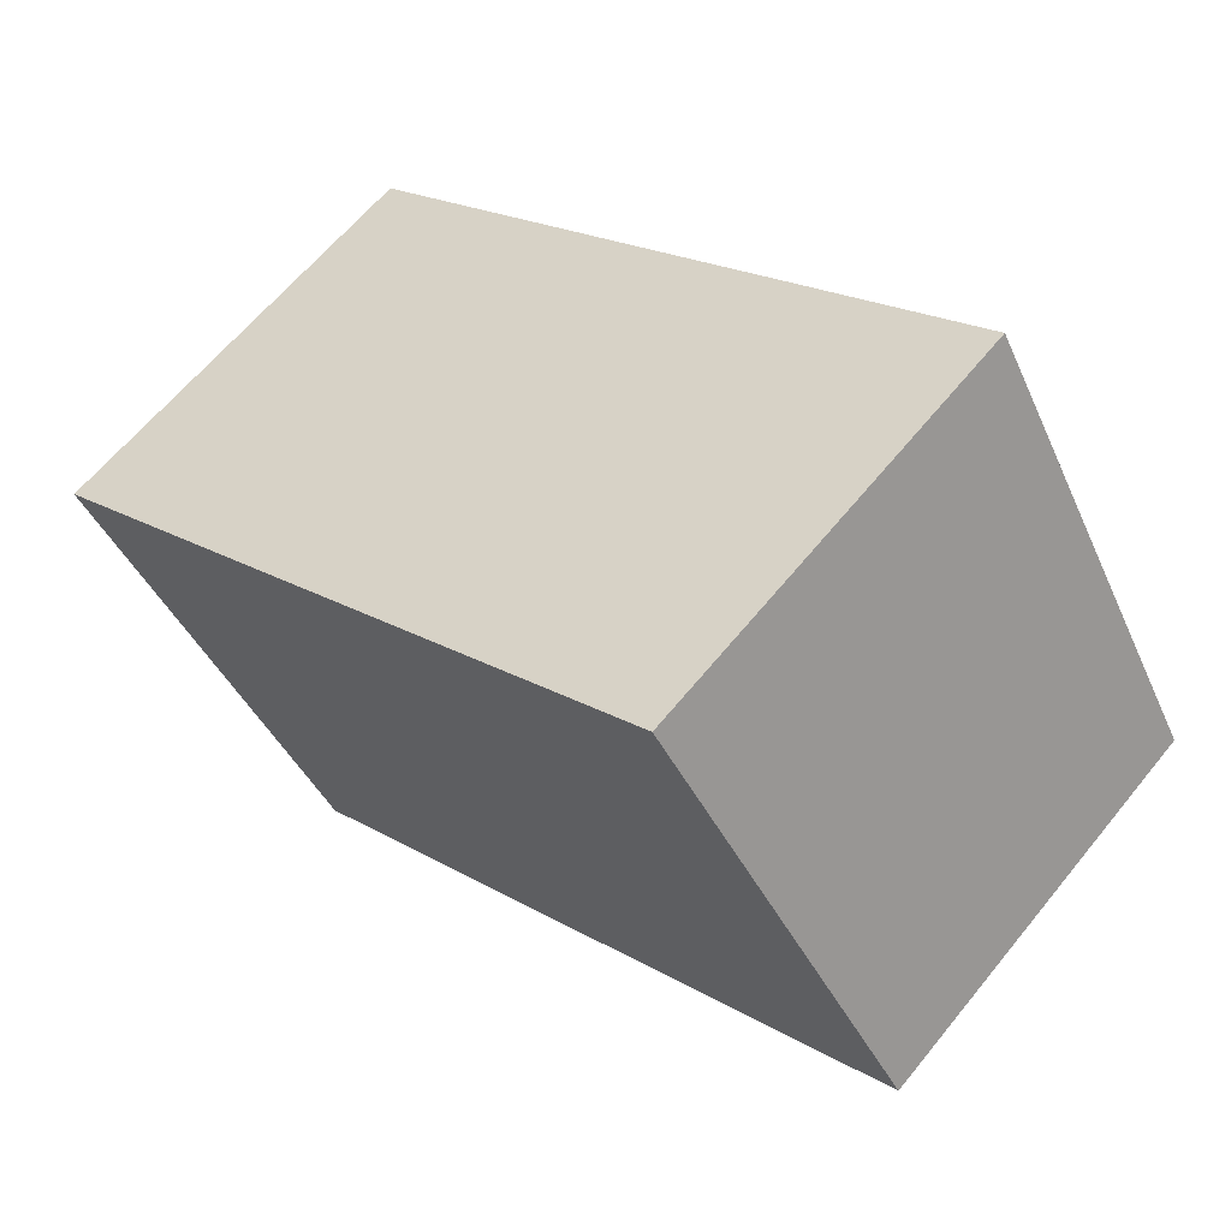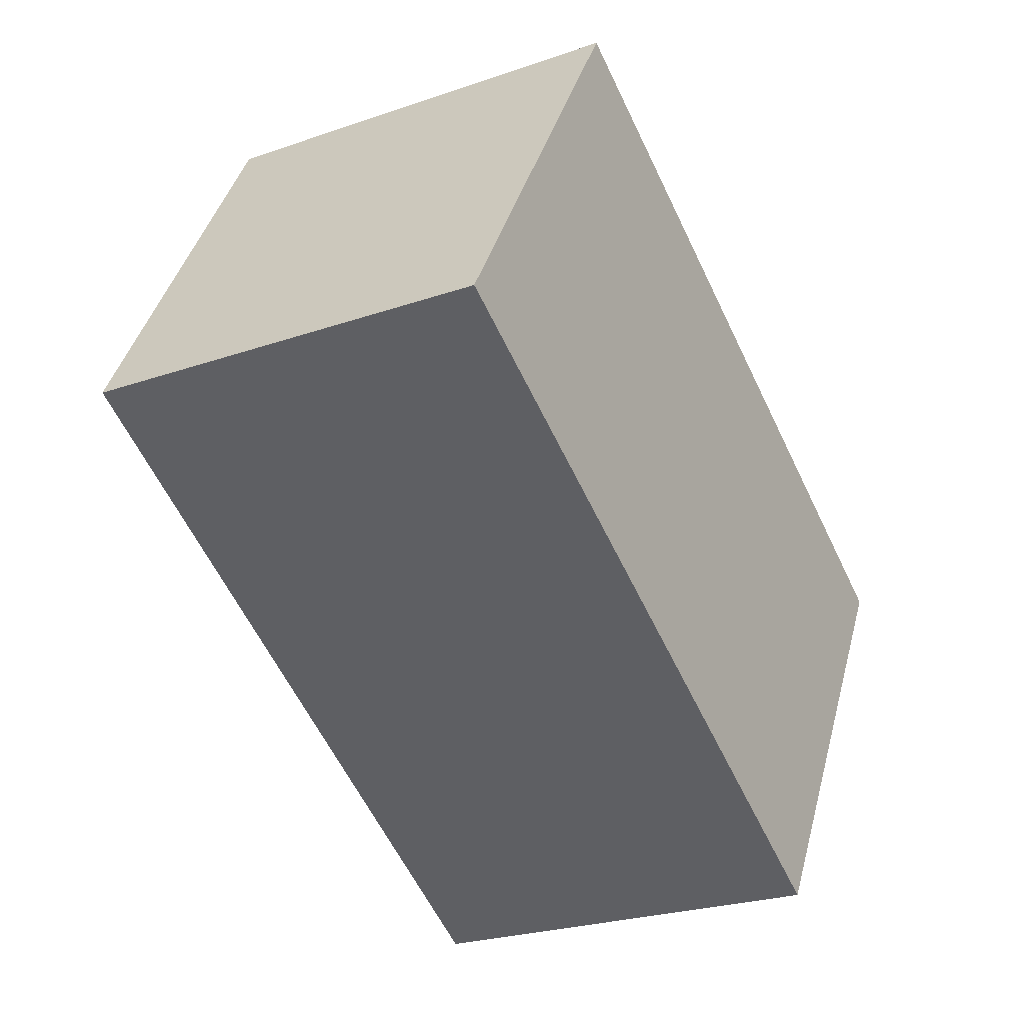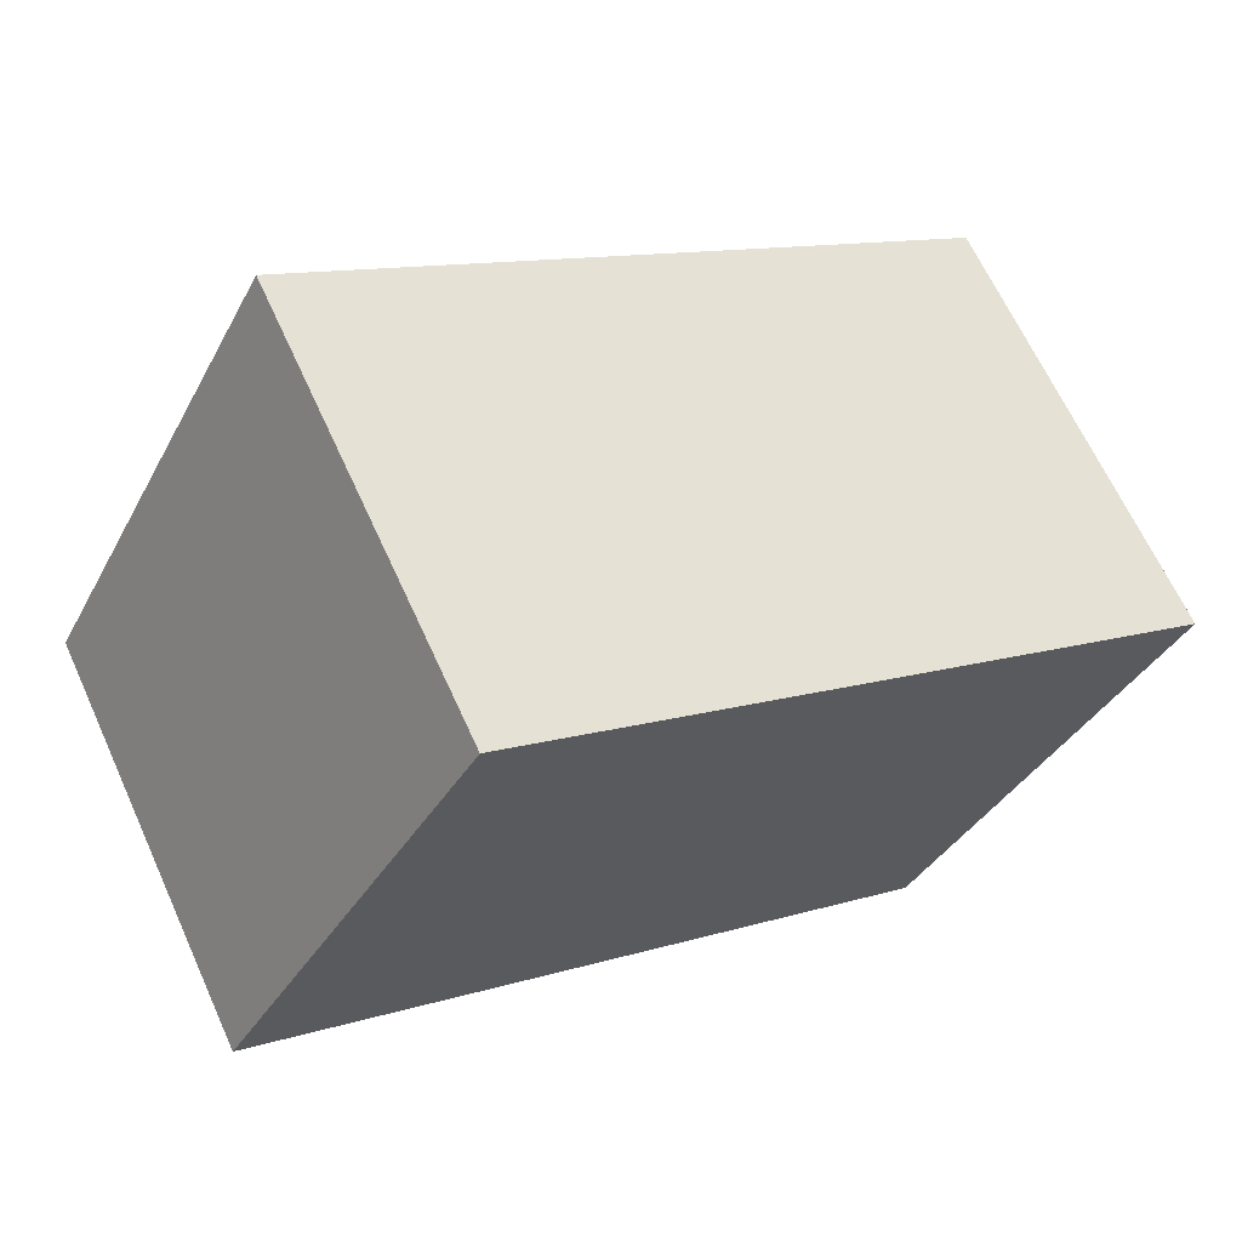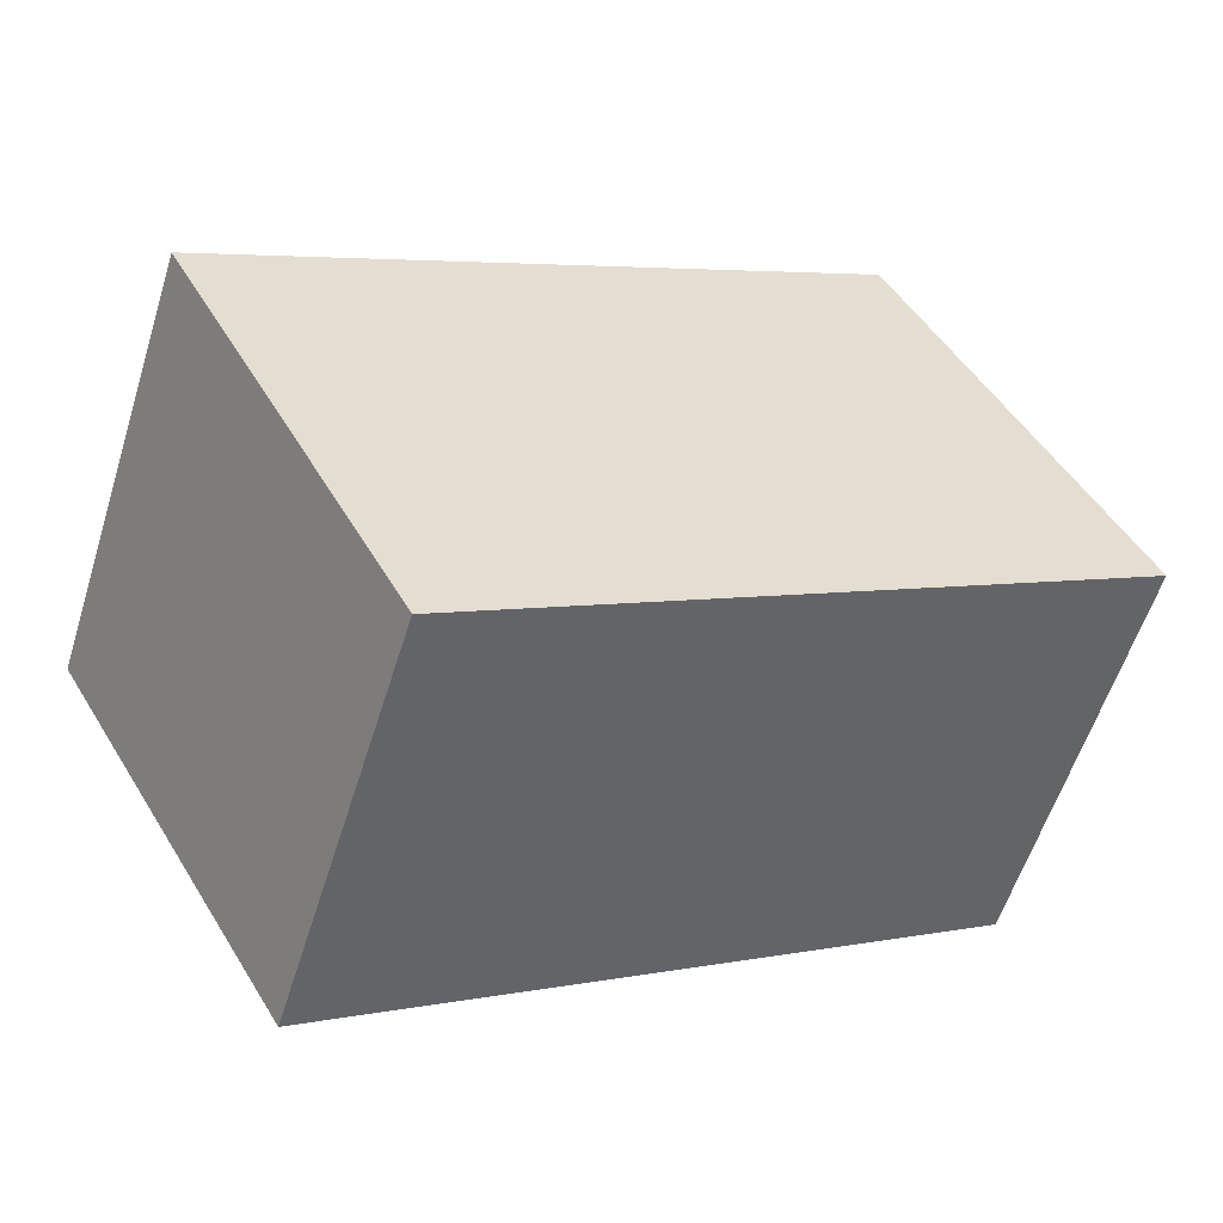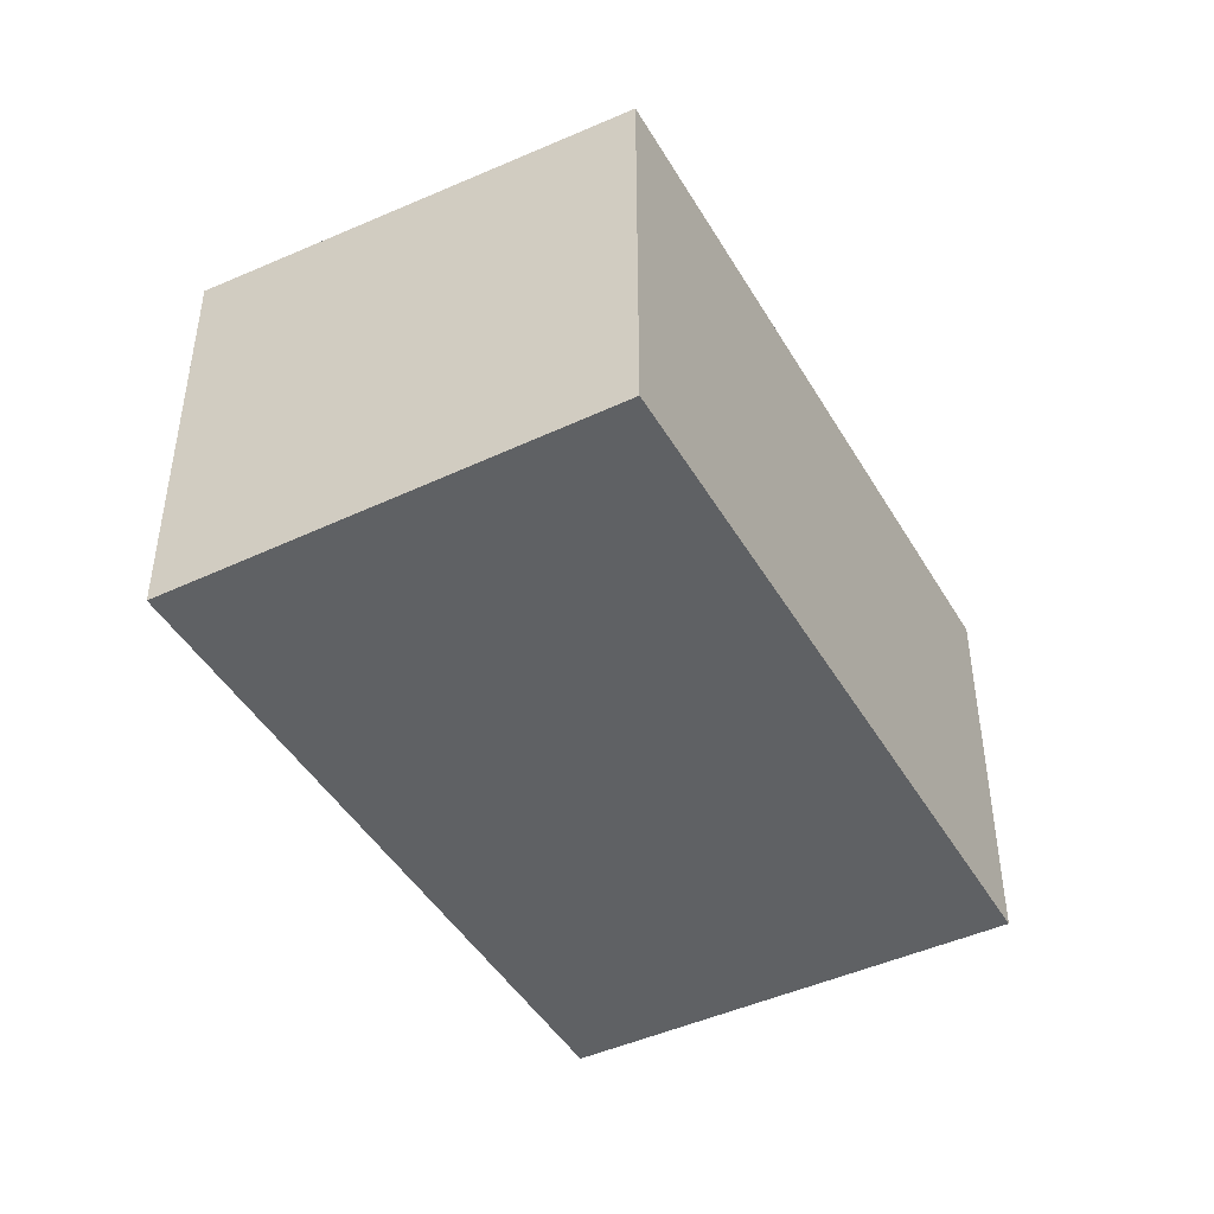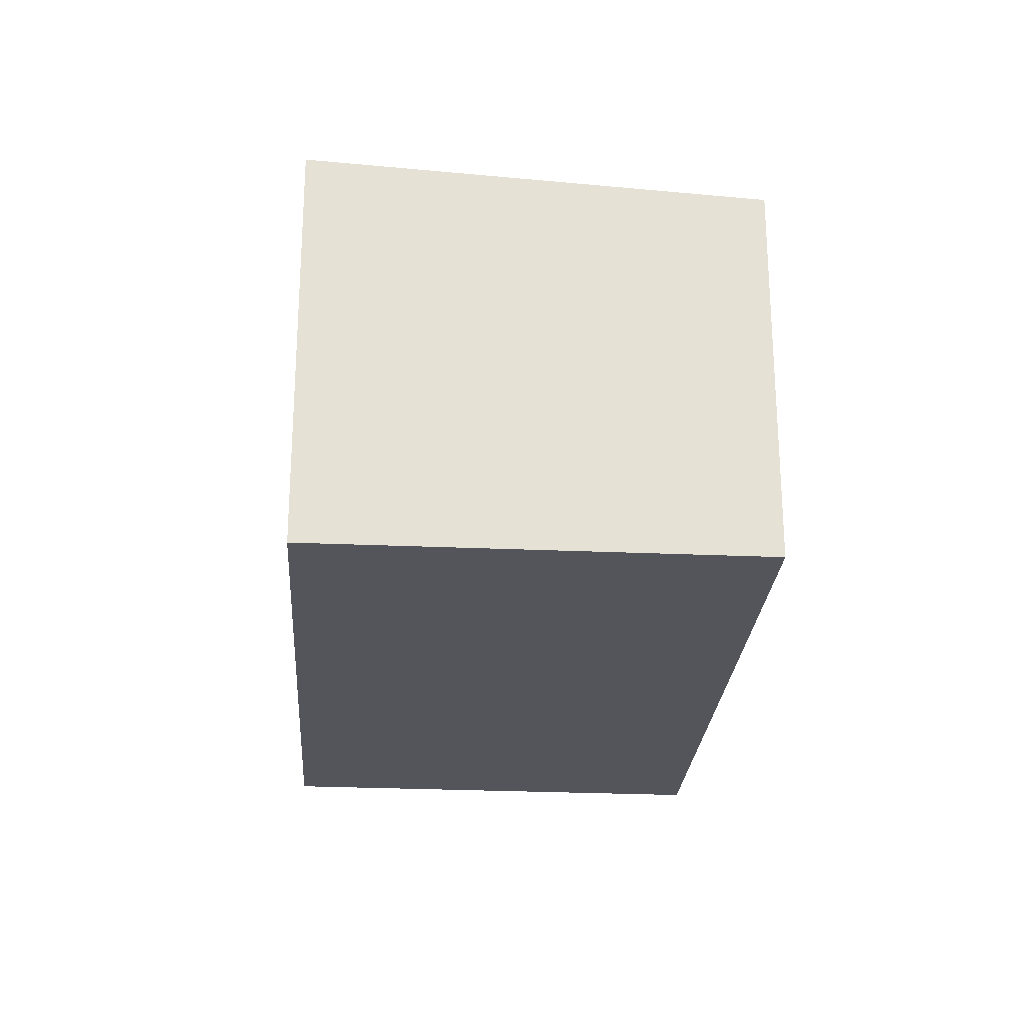
<metadata>
{"format":"obj","ext":"obj","renderer":"f3d","projection":"perspective","resolution":1024,"background":"white","views":[{"elev":62.5,"azim":-141.1,"up":"+Z"},{"elev":-24.9,"azim":-60.6,"up":"+Z"},{"elev":65.5,"azim":-24.5,"up":"+Z"},{"elev":-58.1,"azim":162.6,"up":"+Z"},{"elev":-45.5,"azim":148.7,"up":"+Y"},{"elev":-24.9,"azim":116.1,"up":"+Y"}]}
</metadata>
<code>
v  12.1 7.436 -6.971
v  4.44 7.924 7.517
v  16.5 7.924 0.569
v  0 7.436 4.553e-16
v  16.5 -3.484e-17 0.569
v  12.1 4.269e-16 -6.971
v  0 0 0
v  4.44 -4.603e-16 7.517
g defaultobject
f 1 2 3
f 2 1 4
f 5 1 3
f 1 5 6
f 6 4 1
f 4 6 7
f 4 8 2
f 8 4 7
f 8 3 2
f 3 8 5
f 8 6 5
f 6 8 7

</code>
